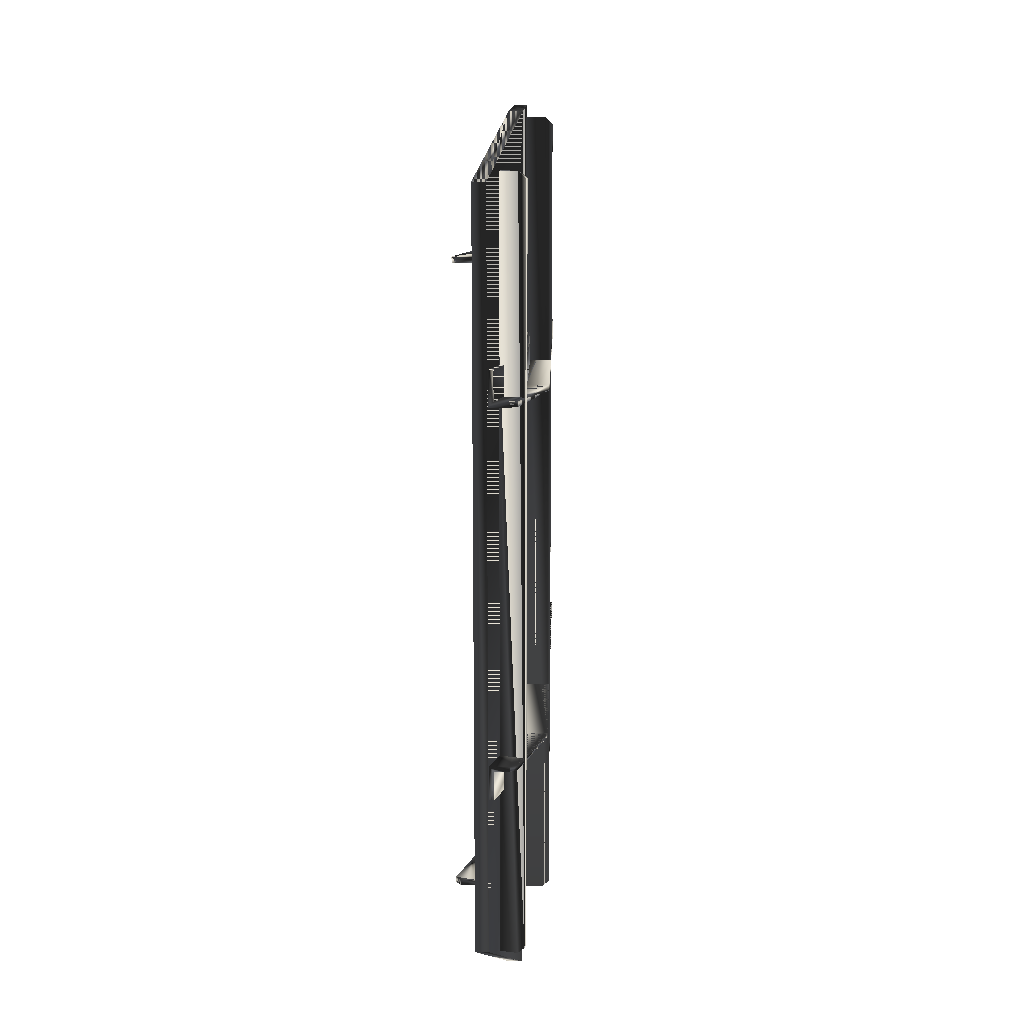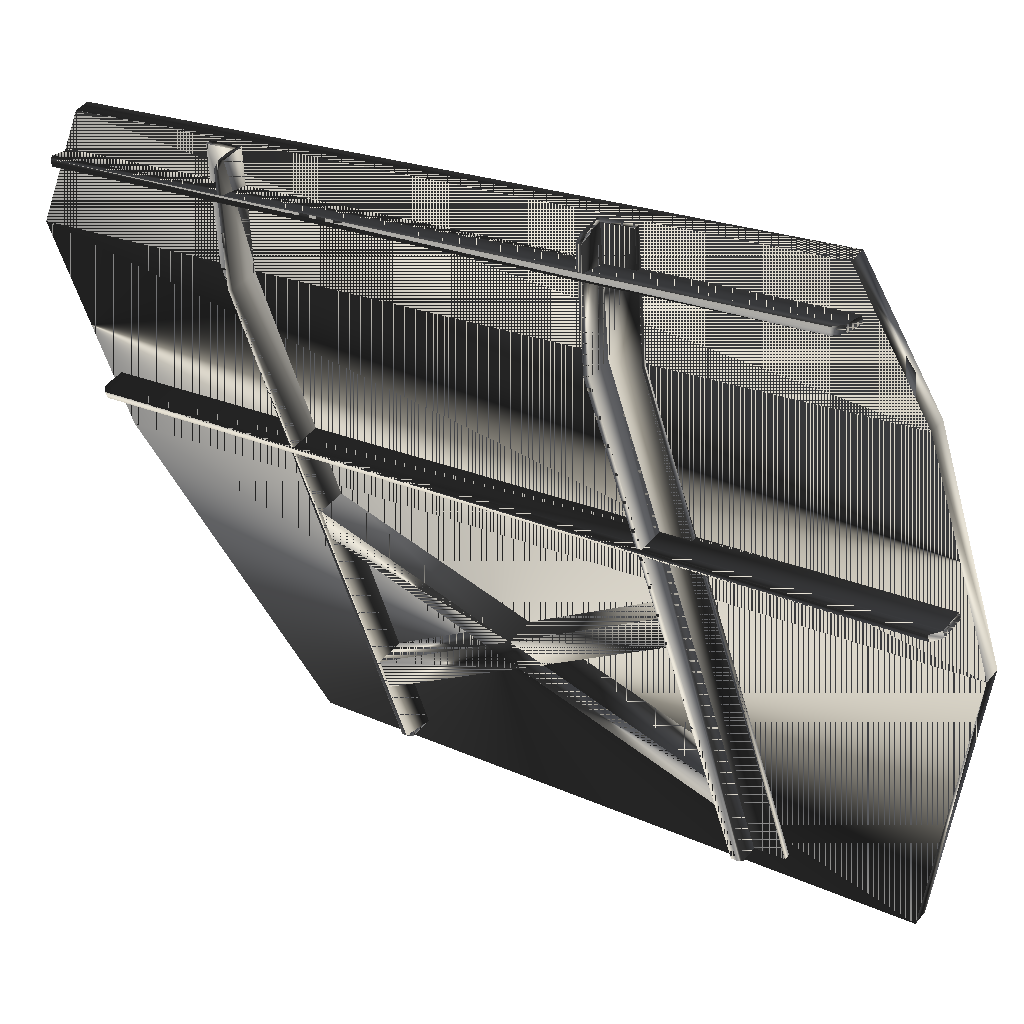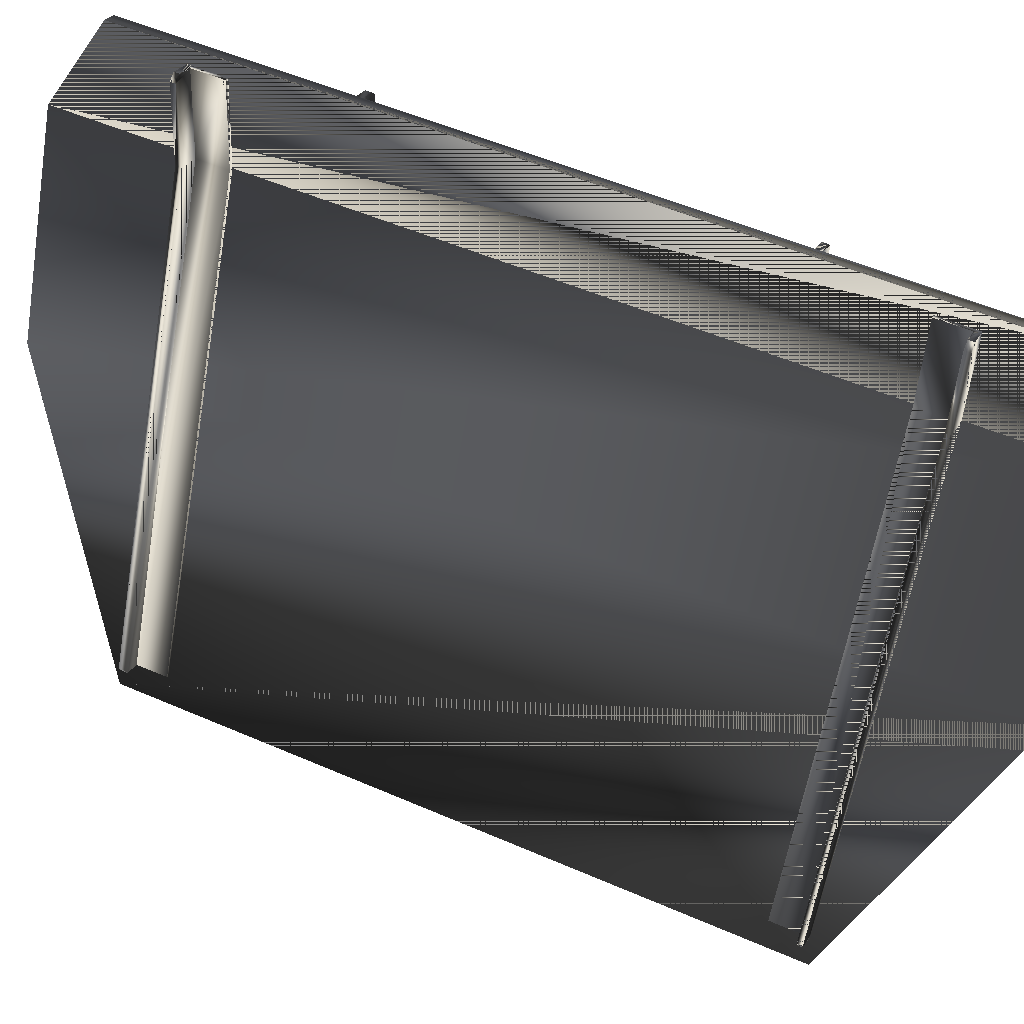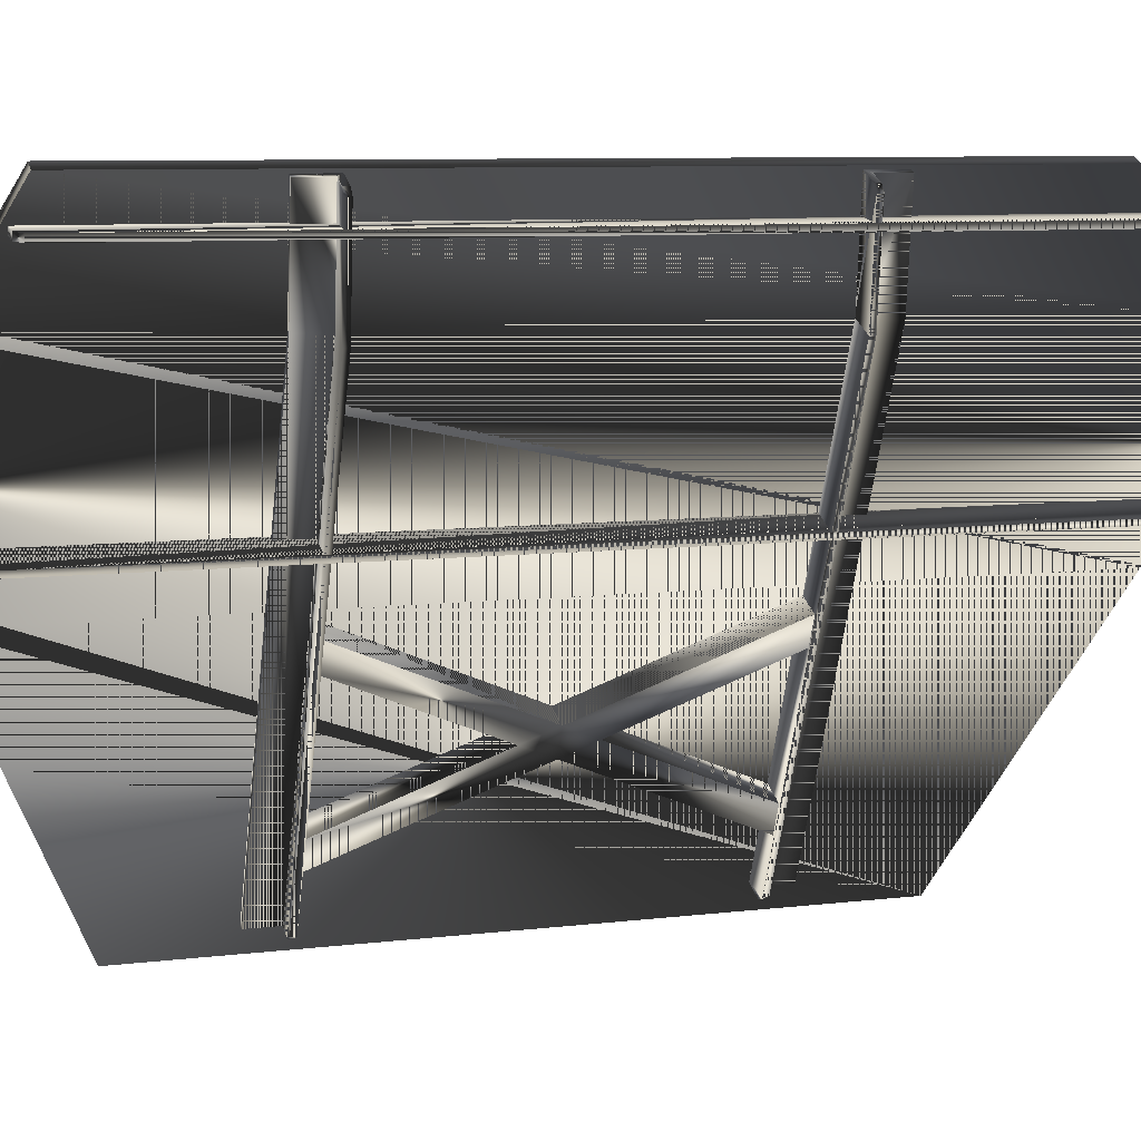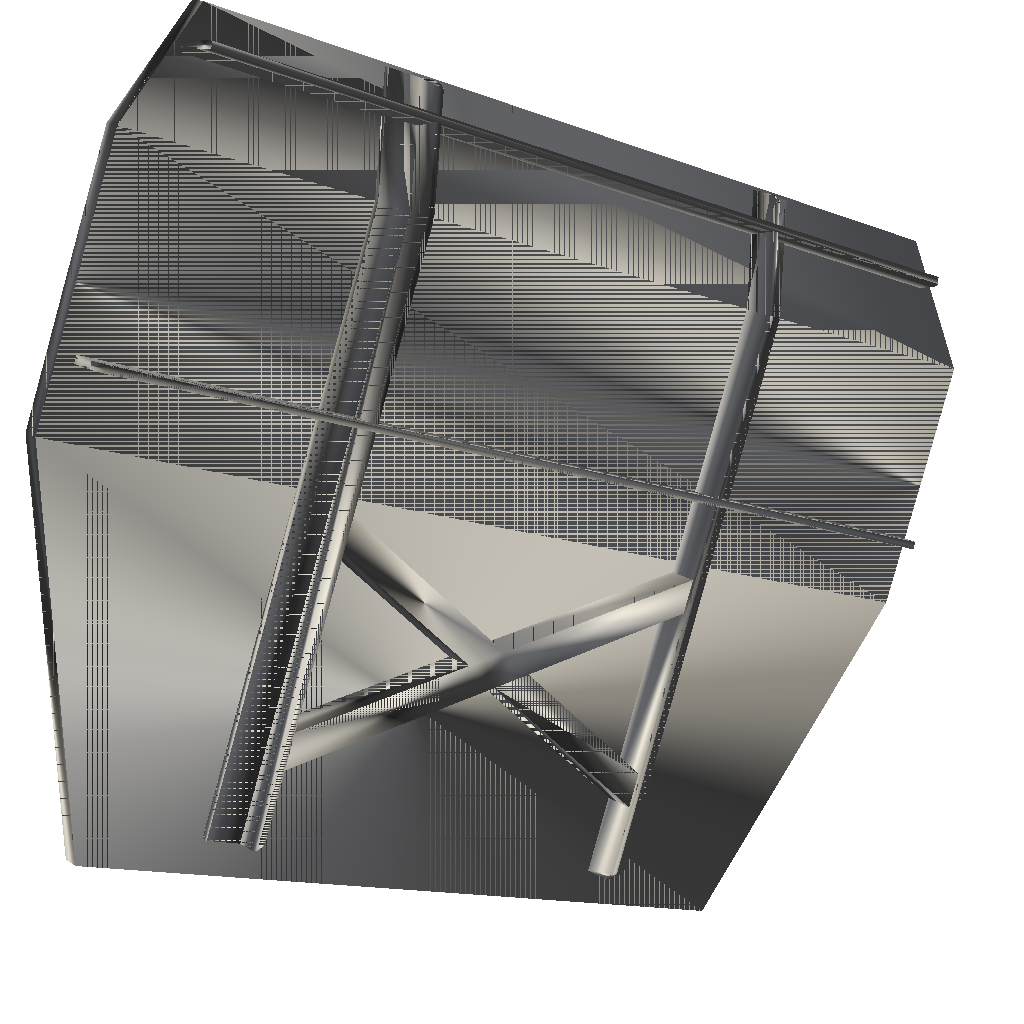
<metadata>
{"format":"obj","ext":"obj","renderer":"f3d","projection":"perspective","resolution":1024,"background":"white","views":[{"elev":13.7,"azim":-155.3,"up":"+Z"},{"elev":19.1,"azim":-47.9,"up":"+Y"},{"elev":52.3,"azim":115.2,"up":"+Y"},{"elev":8.7,"azim":-107.7,"up":"+Y"},{"elev":-12.6,"azim":-132.6,"up":"+Y"}]}
</metadata>
<code>
g SM_higginsdoor
v -586.6 280.4 -78.08
v -586.6 280.4 -67.09
v -586.6 280.4 78.15
v -586.6 280.4 67.16
v -578.4 279.1 -100
v -578.3 279.1 -111
v -578.4 279.1 102.8
v -578.3 279.1 113.8
v -503.6 76.49 -115
v -503.6 76.49 119.3
v -580.4 284.2 -137.1
v -580.4 284.2 141.3
v -584.7 281.2 -65.13
v -584.7 281.2 65.2
v -580.3 278.3 -113
v -580.3 278.3 115.8
v -576.8 246.9 -158.8
v -584.7 281.2 -78.08
v -584.7 281.2 78.15
v -580.3 278.3 -100
v -580.3 278.3 102.8
v -576.8 246.9 163.1
v -545.9 175.1 -158.8
v -545.9 175.1 163.1
v -573.2 281.3 -113
v -573.2 281.3 115.8
v -591.7 278.2 -65.13
v -591.7 278.2 65.2
v -573.2 281.3 -111
v -573.2 281.3 113.8
v -591.7 278.3 -67.09
v -591.7 278.3 67.16
v -565.9 190.3 -153.5
v -565.9 190.3 159.4
v -580.4 284.2 -137.1
v -585 282.3 -137.1
v -585 282.3 141.3
v -580.4 284.2 141.3
v -590.5 268.9 -142.4
v -590.5 268.9 144.2
v -557.4 194 159.4
v -557.4 194 -153.5
v -581.3 270.3 -142.4
v -581.3 270.3 144.2
v -568.4 189.3 -150.8
v -593.1 268.5 -139.9
v -568.4 189.3 156.7
v -593.1 268.5 141.7
v -565.9 190.3 159.4
v -565 188.3 159.4
v -508.2 74.54 119.3
v -503.6 76.49 119.3
v -580.4 284.2 141.3
v -585 282.3 141.3
v -590.5 268.9 144.2
v -590.1 266.7 144.2
v -556.5 191.9 159.4
v -557.4 194 159.4
v -580.9 268 144.2
v -581.3 270.3 144.2
v -581.4 245 163.1
v -576.8 246.9 163.1
v -550.5 173.2 163.1
v -545.9 175.1 163.1
v -565 188.3 159.4
v -565 188.3 -153.5
v -503.6 76.49 119.3
v -508.2 74.54 119.3
v -508.2 74.54 -115
v -503.6 76.49 -115
v -590.1 266.7 144.2
v -590.1 266.7 -142.4
v -556.5 191.9 -153.5
v -556.5 191.9 159.4
v -580.9 268 -142.4
v -580.9 268 144.2
v -592.8 266.3 141.7
v -567.5 187.2 156.7
v -567.5 187.2 -150.8
v -592.8 266.3 -139.9
v -514.3 83.01 -78.08
v -514.3 82.99 -67.09
v -514.3 83.01 78.15
v -514.3 82.99 67.16
v -506.9 86.22 -100
v -506.9 86.23 -111
v -534 110.6 -66
v -529.8 100.8 -66.05
v -529.8 100.8 66.44
v -534 110.6 66.39
v -558 167.1 -66.13
v -553.9 157.5 -66.01
v -553.9 157.5 66.39
v -558 167.1 66.51
v -565.9 190.3 159.4
v -565 188.3 159.4
v -565 188.3 -153.5
v -565.9 190.3 -153.5
v -506.9 86.22 102.8
v -506.9 86.23 113.8
v -508.2 74.54 -115
v -508.2 74.54 119.3
v -585 282.3 141.3
v -585 282.3 -137.1
v -590.5 268.9 144.2
v -590.1 266.7 144.2
v -590.1 266.7 -142.4
v -590.5 268.9 -142.4
v -508.8 85.41 115.8
v -508.8 85.41 -113
v -508.8 85.41 -100
v -508.8 85.41 102.8
v -512.4 83.82 78.15
v -512.4 83.82 -78.08
v -512.4 83.82 65.2
v -512.4 83.82 -65.13
v -581.4 245 -158.8
v -581.4 245 163.1
v -546 138.8 0.1933
v -541.9 129.1 0.1933
v -543.9 134 11.48
v -543.9 134 -11.09
v -550.5 173.2 -158.8
v -550.5 173.2 163.1
v -568.4 189.3 -150.8
v -592.8 266.3 141.7
v -567.5 187.2 156.7
v -593.1 268.5 -139.9
v -568.4 189.3 156.7
v -567.5 187.2 -150.8
v -593.1 268.5 141.7
v -592.8 266.3 -139.9
v -501.8 88.4 -111
v -519.4 80.83 67.16
v -519.4 80.83 -67.09
v -501.8 88.4 113.8
v -501.7 88.41 -113
v -501.7 88.41 115.8
v -519.5 80.81 65.2
v -519.5 80.81 -65.13
v -586.6 280.4 -78.08
v -586.6 280.4 -67.09
v -586.6 280.4 -78.08
v -586.6 280.4 -67.09
v -514.3 83.01 -78.08
v -514.3 82.99 -67.09
v -514.3 83.01 -78.08
v -514.3 82.99 -67.09
v -586.6 280.4 78.15
v -586.6 280.4 67.16
v -586.6 280.4 78.15
v -586.6 280.4 67.16
v -514.3 83.01 78.15
v -514.3 82.99 67.16
v -514.3 83.01 78.15
v -514.3 82.99 67.16
v -578.4 279.1 -100
v -578.3 279.1 -111
v -578.4 279.1 -100
v -578.3 279.1 -111
v -506.9 86.22 -100
v -506.9 86.23 -111
v -506.9 86.22 -100
v -506.9 86.23 -111
v -534 110.6 66.39
v -529.8 100.8 66.44
v -529.8 100.8 -66.05
v -534 110.6 -66
v -553.9 157.5 -66.01
v -558 167.1 -66.13
v -558 167.1 66.51
v -553.9 157.5 66.39
v -565 188.3 -153.5
v -565.9 190.3 -153.5
v -578.4 279.1 102.8
v -578.3 279.1 113.8
v -578.4 279.1 102.8
v -578.3 279.1 113.8
v -506.9 86.22 102.8
v -506.9 86.23 113.8
v -506.9 86.22 102.8
v -506.9 86.23 113.8
v -585 282.3 -137.1
v -580.4 284.2 -137.1
v -503.6 76.49 -115
v -508.2 74.54 -115
v -590.1 266.7 -142.4
v -590.5 268.9 -142.4
v -556.5 191.9 -153.5
v -557.4 194 -153.5
v -580.9 268 -142.4
v -581.3 270.3 -142.4
v -577.2 246.5 -113
v -577.2 246.5 115.8
v -577.2 246.5 -100
v -577.2 246.5 102.8
v -580.8 244.9 -65.13
v -580.8 244.9 65.2
v -580.8 244.9 -78.08
v -580.8 244.9 78.15
v -548.5 171.1 -66.13
v -548.5 171.1 66.51
v -520.4 104.8 66.44
v -520.4 104.8 -66.05
v -544.5 161.5 66.39
v -544.5 161.5 -66.01
v -524.6 114.6 -66
v -524.6 114.6 66.39
v -508.8 85.41 115.8
v -508.8 85.41 -113
v -508.8 85.41 -100
v -508.8 85.41 102.8
v -512.4 83.82 78.15
v -512.4 83.82 -78.08
v -512.4 83.82 65.2
v -512.4 83.82 -65.13
v -584.7 281.2 -65.13
v -584.7 281.2 65.2
v -580.3 278.3 -113
v -580.3 278.3 115.8
v -576.8 246.9 -158.8
v -581.4 245 -158.8
v -584.7 281.2 -78.08
v -584.7 281.2 78.15
v -580.3 278.3 -100
v -580.3 278.3 102.8
v -546 138.8 0.1933
v -532.4 133.1 0.1933
v -541.9 129.1 0.1933
v -536.5 142.8 0.1933
v -543.9 134 11.48
v -534.5 138 -11.09
v -534.5 138 11.48
v -543.9 134 -11.09
v -545.9 175.1 -158.8
v -550.5 173.2 -158.8
v -582.7 244.1 78.15
v -582.7 244.1 78.15
v -582.7 244.1 -78.08
v -582.7 244.1 -78.08
v -575.3 247.3 102.8
v -575.3 247.3 102.8
v -575.3 247.3 -100
v -575.3 247.3 -100
v -582.7 244.1 -67.09
v -582.7 244.1 -67.09
v -582.7 244.1 67.16
v -582.7 244.1 67.16
v -575.3 247.3 113.8
v -575.3 247.3 113.8
v -575.3 247.3 -111
v -575.3 247.3 -111
v -590.1 240.9 -65.13
v -590.1 240.9 65.2
v -567.8 250.5 -113
v -500.5 91.65 -111
v -567.8 250.5 115.8
v -500.5 91.65 113.8
v -500.4 91.67 115.8
v -500.4 91.67 -113
v -522.7 82.14 -67.09
v -522.7 82.13 -65.13
v -590.1 241 -67.09
v -522.7 82.14 67.16
v -522.7 82.13 65.2
v -590.1 241 67.16
v -567.9 250.5 -111
v -567.9 250.5 113.8
v -593.7 275.8 65.2
v -593.6 275.9 67.16
v -593.7 275.8 -65.13
v -593.6 275.9 -67.09
v -570.7 279.8 -113
v -570.7 279.8 -111
v -570.7 279.8 115.8
v -570.7 279.8 113.8
v -573.2 281.3 -113
v -573.2 281.3 115.8
v -501.8 88.4 -111
v -519.4 80.83 67.16
v -519.4 80.83 -67.09
v -501.8 88.4 113.8
v -591.7 278.2 -65.13
v -591.7 278.2 65.2
v -501.7 88.41 -113
v -501.7 88.41 115.8
v -519.5 80.81 65.2
v -519.5 80.81 -65.13
v -573.2 281.3 -111
v -573.2 281.3 113.8
v -591.7 278.3 -67.09
v -591.7 278.3 67.16
f 22 17 11
f 17 22 24
f 24 23 17
f 23 24 10
f 10 9 23
f 16 26 30
f 16 30 8
f 21 16 8
f 21 8 7
f 15 29 25
f 15 6 29
f 20 6 15
f 20 5 6
f 14 28 32
f 14 32 4
f 19 14 4
f 19 4 3
f 13 31 27
f 13 2 31
f 18 2 13
f 18 1 2
f 11 12 22
f 11 17 22
f 24 22 17
f 17 23 24
f 10 24 23
f 23 9 10
f 30 26 16
f 8 30 16
f 8 16 21
f 7 8 21
f 25 29 15
f 29 6 15
f 15 6 20
f 6 5 20
f 32 28 14
f 4 32 14
f 4 14 19
f 3 4 19
f 27 31 13
f 31 2 13
f 13 2 18
f 2 1 18
f 22 12 11
f 38 35 36
f 36 37 38
f 44 39 46
f 46 48 40
f 44 43 39
f 45 34 41
f 41 42 33
f 45 47 34
f 41 33 45
f 46 40 44
f 36 35 38
f 38 37 36
f 46 39 44
f 40 48 46
f 39 43 44
f 41 34 45
f 33 42 41
f 34 47 45
f 45 33 41
f 44 40 46
f 63 51 52
f 52 64 63
f 62 53 54
f 61 63 64
f 64 62 61
f 54 61 62
f 59 60 55
f 49 50 57
f 57 58 49
f 55 56 59
f 52 51 63
f 63 64 52
f 54 53 62
f 64 63 61
f 61 62 64
f 62 61 54
f 55 60 59
f 57 50 49
f 49 58 57
f 59 56 55
f 70 67 68
f 68 69 70
f 75 71 77
f 77 80 72
f 75 76 71
f 78 66 73
f 73 74 65
f 78 79 66
f 73 65 78
f 77 72 75
f 68 67 70
f 70 69 68
f 77 71 75
f 72 80 77
f 71 76 75
f 73 66 78
f 65 74 73
f 66 79 78
f 78 65 73
f 75 72 77
f 126 131 128
f 119 122 120
f 111 86 85
f 111 110 86
f 87 88 120
f 114 82 81
f 121 93 119
f 119 92 122
f 119 91 92
f 123 101 102
f 102 124 123
f 120 121 119
f 113 83 84
f 112 100 109
f 112 99 100
f 125 130 127
f 127 129 125
f 128 132 126
f 113 84 115
f 114 116 82
f 104 117 118
f 93 94 119
f 120 89 90
f 118 103 104
f 120 90 121
f 122 87 120
f 117 123 124
f 124 118 117
f 125 98 130
f 126 106 131
f 127 96 129
f 128 108 132
f 95 129 96
f 97 130 98
f 105 131 106
f 107 132 108
f 110 133 86
f 115 84 134
f 116 135 82
f 109 100 136
f 110 137 133
f 109 136 138
f 115 134 139
f 116 140 135
f 128 131 126
f 120 122 119
f 85 86 111
f 86 110 111
f 120 88 87
f 81 82 114
f 119 93 121
f 122 92 119
f 92 91 119
f 102 101 123
f 123 124 102
f 119 121 120
f 84 83 113
f 109 100 112
f 100 99 112
f 127 130 125
f 125 129 127
f 126 132 128
f 115 84 113
f 82 116 114
f 118 117 104
f 119 94 93
f 90 89 120
f 104 103 118
f 121 90 120
f 120 87 122
f 124 123 117
f 117 118 124
f 130 98 125
f 131 106 126
f 129 96 127
f 132 108 128
f 96 129 95
f 98 130 97
f 106 131 105
f 108 132 107
f 86 133 110
f 134 84 115
f 82 135 116
f 136 100 109
f 133 137 110
f 138 136 109
f 139 134 115
f 135 140 116
f 154 238 247
f 186 236 235
f 235 185 186
f 162 251 244
f 162 244 163
f 180 242 249
f 180 181 242
f 146 245 240
f 154 155 238
f 146 240 147
f 190 189 173
f 173 174 190
f 192 191 187
f 187 188 192
f 210 193 255
f 209 257 194
f 161 243 195
f 179 196 241
f 216 197 253
f 215 254 198
f 145 239 199
f 153 200 237
f 227 201 170
f 227 230 201
f 167 228 229
f 167 204 228
f 231 205 172
f 169 232 234
f 169 206 232
f 231 233 205
f 209 259 257
f 210 255 260
f 161 195 211
f 179 212 196
f 153 213 200
f 145 199 214
f 215 265 254
f 216 253 262
f 197 283 271
f 198 269 284
f 193 277 273
f 194 275 278
f 184 221 222
f 222 183 184
f 239 223 199
f 237 200 224
f 243 225 195
f 241 196 226
f 171 230 227
f 229 228 203
f 229 203 166
f 171 202 230
f 165 233 231
f 234 232 207
f 165 208 233
f 234 207 168
f 221 235 236
f 236 222 221
f 237 224 149
f 247 238 151
f 239 141 223
f 245 143 240
f 241 226 175
f 249 242 177
f 251 159 244
f 243 157 225
f 197 271 253
f 245 142 143
f 198 254 269
f 247 151 150
f 249 177 176
f 258 250 268
f 251 158 159
f 256 267 252
f 263 144 246
f 261 263 246
f 266 248 152
f 264 248 266
f 193 273 255
f 260 255 267
f 252 279 256
f 210 260 285
f 194 257 275
f 259 268 257
f 250 258 282
f 209 286 259
f 259 286 258
f 259 258 268
f 260 256 285
f 260 267 256
f 216 262 288
f 246 281 261
f 262 261 288
f 262 263 261
f 262 253 263
f 253 272 263
f 215 287 265
f 248 264 280
f 265 264 266
f 265 287 264
f 254 266 270
f 265 266 254
f 255 274 267
f 267 160 252
f 257 268 276
f 268 250 178
f 270 152 292
f 266 152 270
f 270 292 269
f 254 270 269
f 272 291 144
f 263 272 144
f 272 271 291
f 253 271 272
f 274 289 160
f 267 274 160
f 274 273 289
f 255 273 274
f 276 178 290
f 268 178 276
f 276 290 275
f 257 276 275
f 193 219 277
f 194 278 220
f 279 252 164
f 280 156 248
f 281 246 148
f 282 182 250
f 197 217 283
f 198 284 218
f 279 285 256
f 282 258 286
f 280 264 287
f 281 288 261
f 277 289 273
f 278 275 290
f 283 291 271
f 284 269 292
f 247 238 154
f 235 236 186
f 186 185 235
f 244 251 162
f 163 244 162
f 249 242 180
f 242 181 180
f 240 245 146
f 238 155 154
f 147 240 146
f 173 189 190
f 190 174 173
f 187 191 192
f 192 188 187
f 255 193 210
f 194 257 209
f 195 243 161
f 241 196 179
f 253 197 216
f 198 254 215
f 199 239 145
f 237 200 153
f 170 201 227
f 201 230 227
f 229 228 167
f 228 204 167
f 172 205 231
f 234 232 169
f 232 206 169
f 205 233 231
f 257 259 209
f 260 255 210
f 211 195 161
f 196 212 179
f 200 213 153
f 214 199 145
f 254 265 215
f 262 253 216
f 271 283 197
f 284 269 198
f 273 277 193
f 278 275 194
f 222 221 184
f 184 183 222
f 199 223 239
f 224 200 237
f 195 225 243
f 226 196 241
f 227 230 171
f 203 228 229
f 166 203 229
f 230 202 171
f 231 233 165
f 207 232 234
f 233 208 165
f 168 207 234
f 236 235 221
f 221 222 236
f 149 224 237
f 151 238 247
f 223 141 239
f 240 143 245
f 175 226 241
f 177 242 249
f 244 159 251
f 225 157 243
f 253 271 197
f 143 142 245
f 269 254 198
f 150 151 247
f 176 177 249
f 268 250 258
f 159 158 251
f 252 267 256
f 246 144 263
f 246 263 261
f 152 248 266
f 266 248 264
f 255 273 193
f 267 255 260
f 256 279 252
f 285 260 210
f 275 257 194
f 257 268 259
f 282 258 250
f 259 286 209
f 258 286 259
f 268 258 259
f 285 256 260
f 256 267 260
f 288 262 216
f 261 281 246
f 288 261 262
f 261 263 262
f 263 253 262
f 263 272 253
f 265 287 215
f 280 264 248
f 266 264 265
f 264 287 265
f 270 266 254
f 254 266 265
f 267 274 255
f 252 160 267
f 276 268 257
f 178 250 268
f 292 152 270
f 270 152 266
f 269 292 270
f 269 270 254
f 144 291 272
f 144 272 263
f 291 271 272
f 272 271 253
f 160 289 274
f 160 274 267
f 289 273 274
f 274 273 255
f 290 178 276
f 276 178 268
f 275 290 276
f 275 276 257
f 277 219 193
f 220 278 194
f 164 252 279
f 248 156 280
f 148 246 281
f 250 182 282
f 283 217 197
f 218 284 198
f 256 285 279
f 286 258 282
f 287 264 280
f 261 288 281
f 273 289 277
f 290 275 278
f 271 291 283
f 292 269 284

</code>
